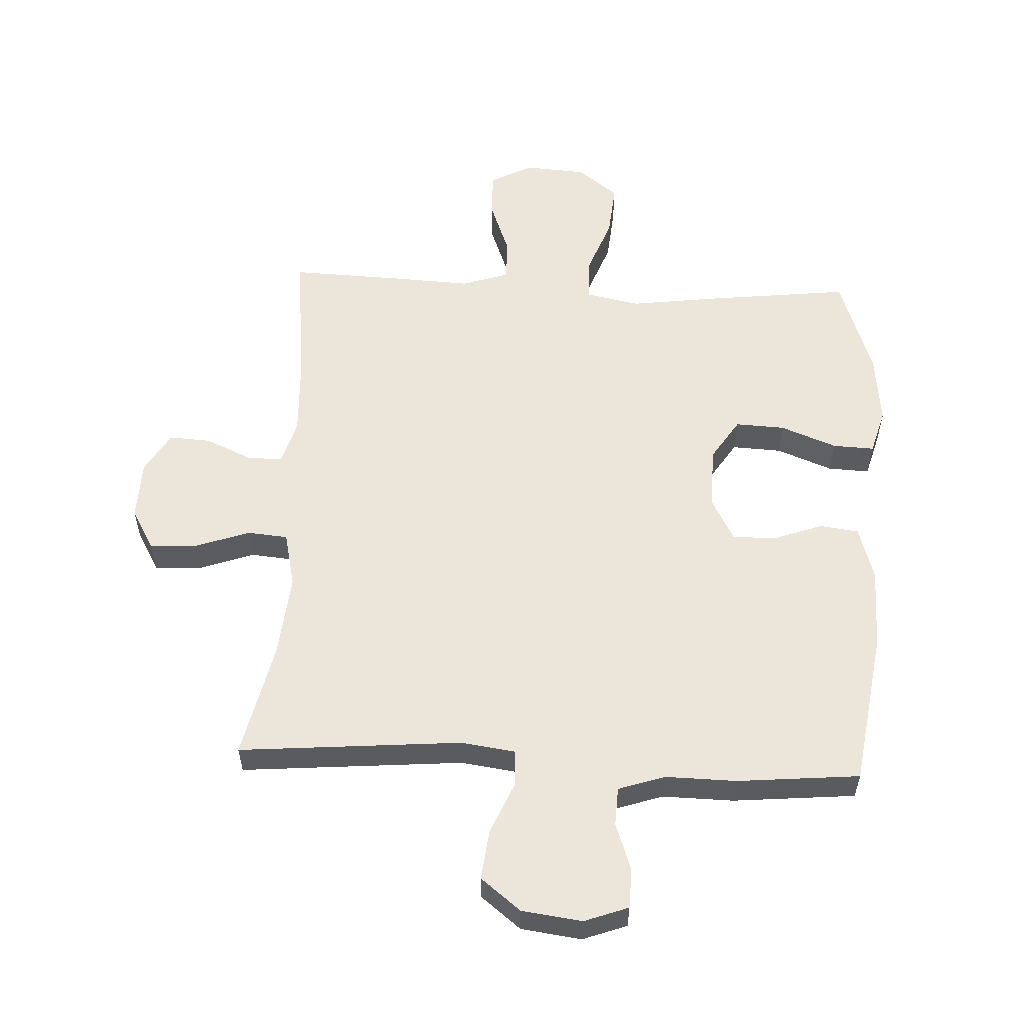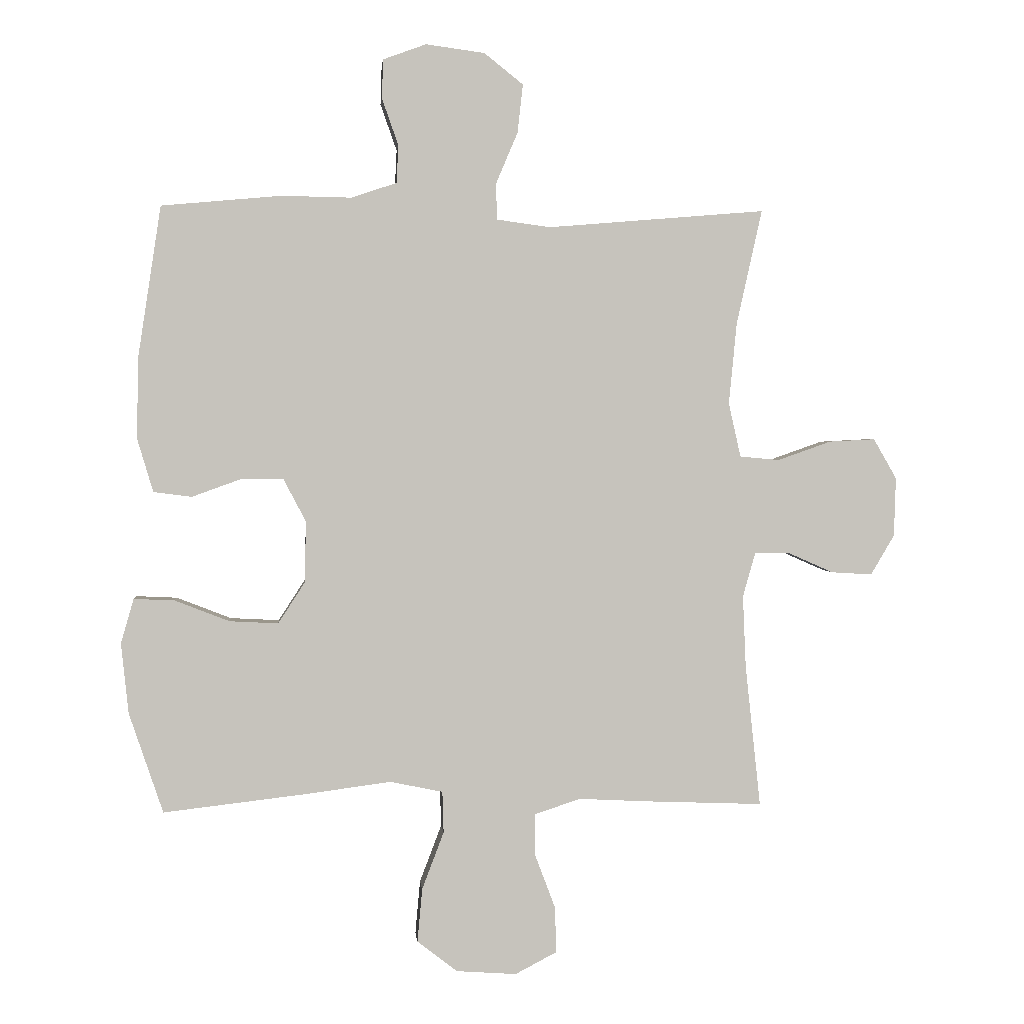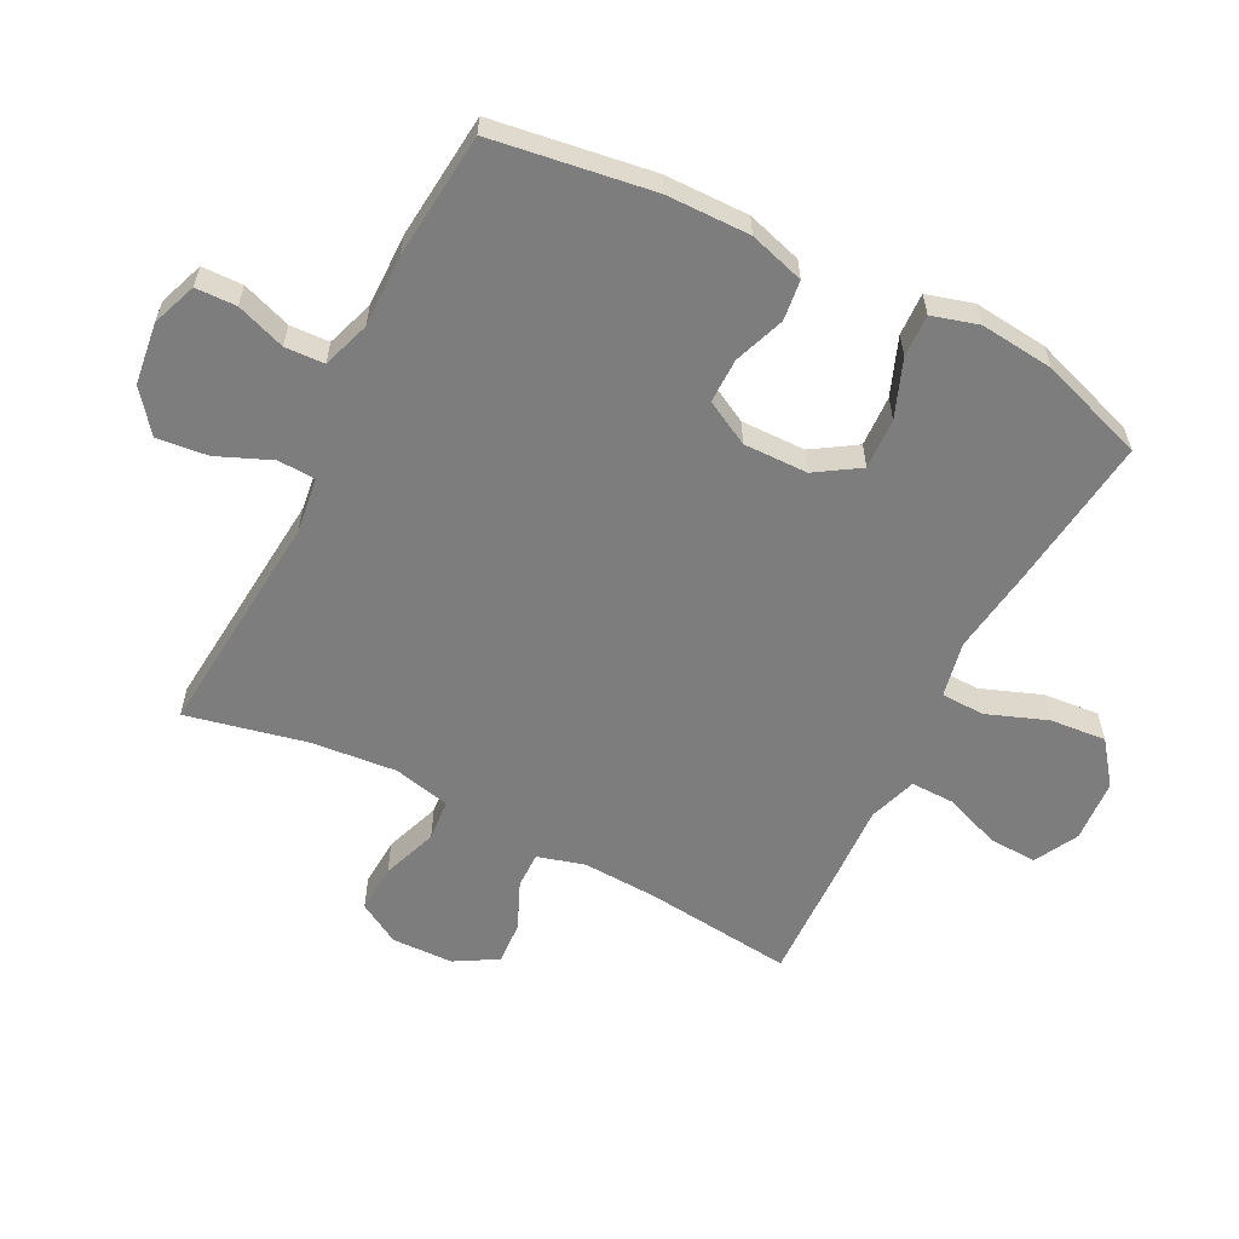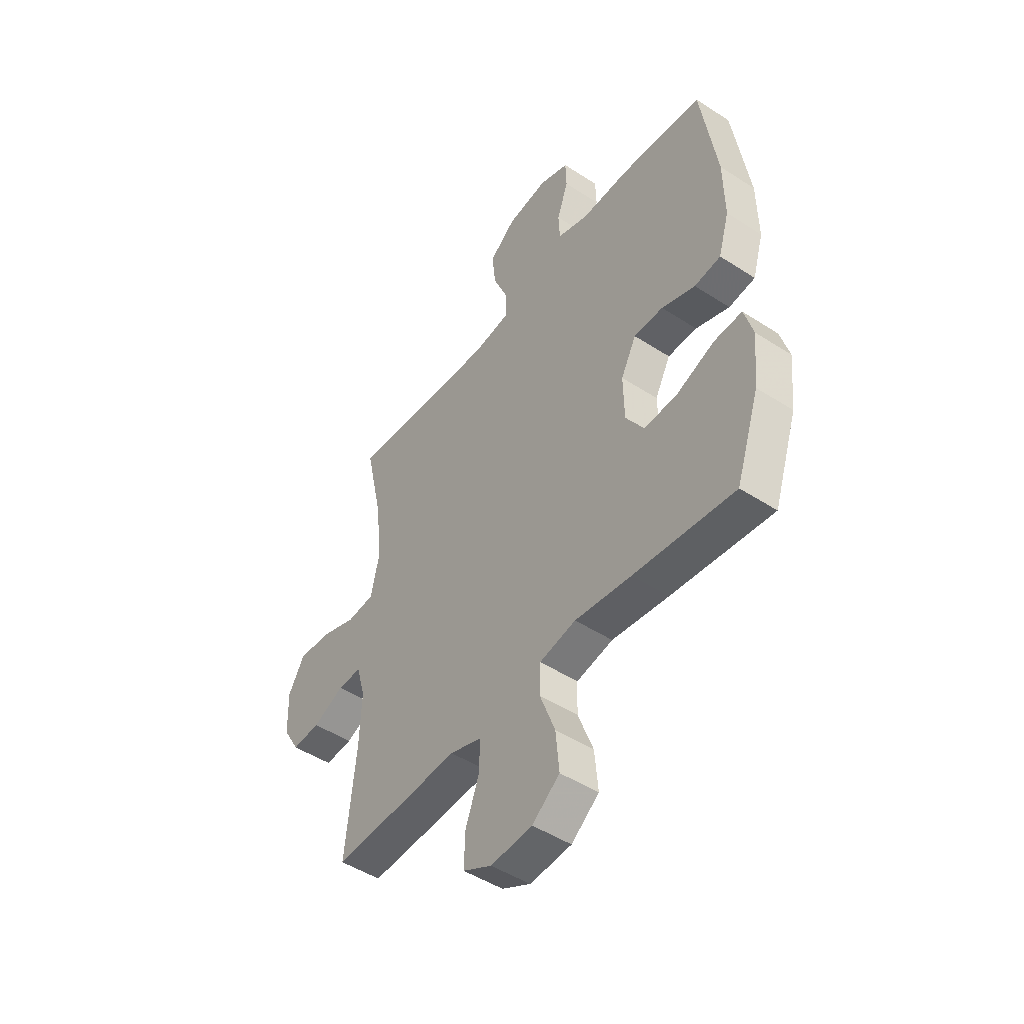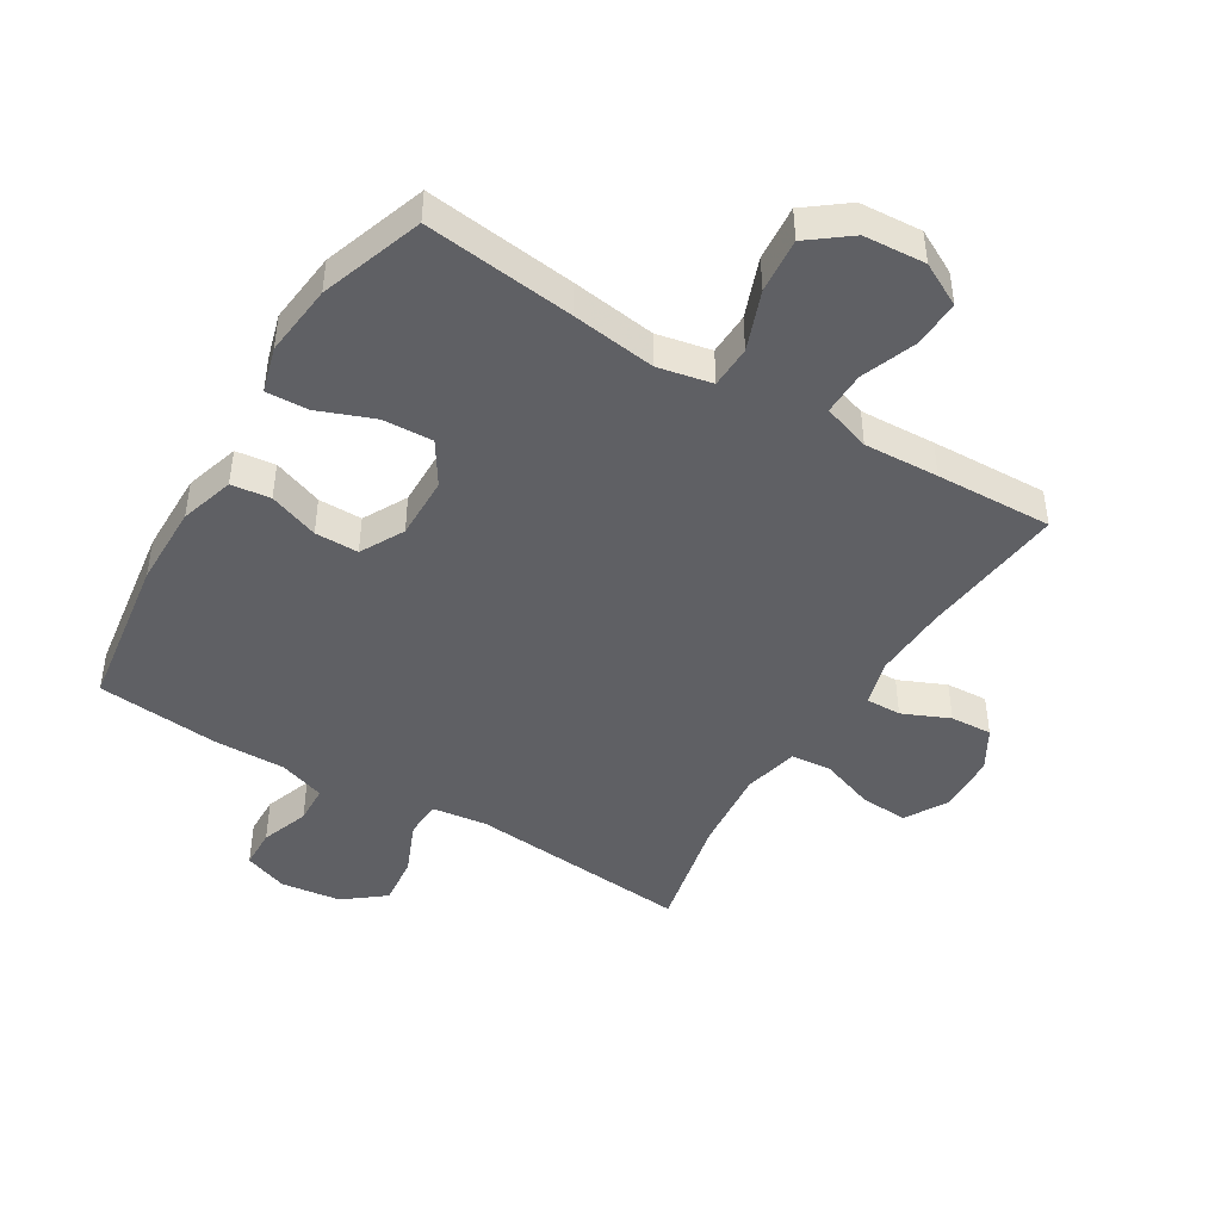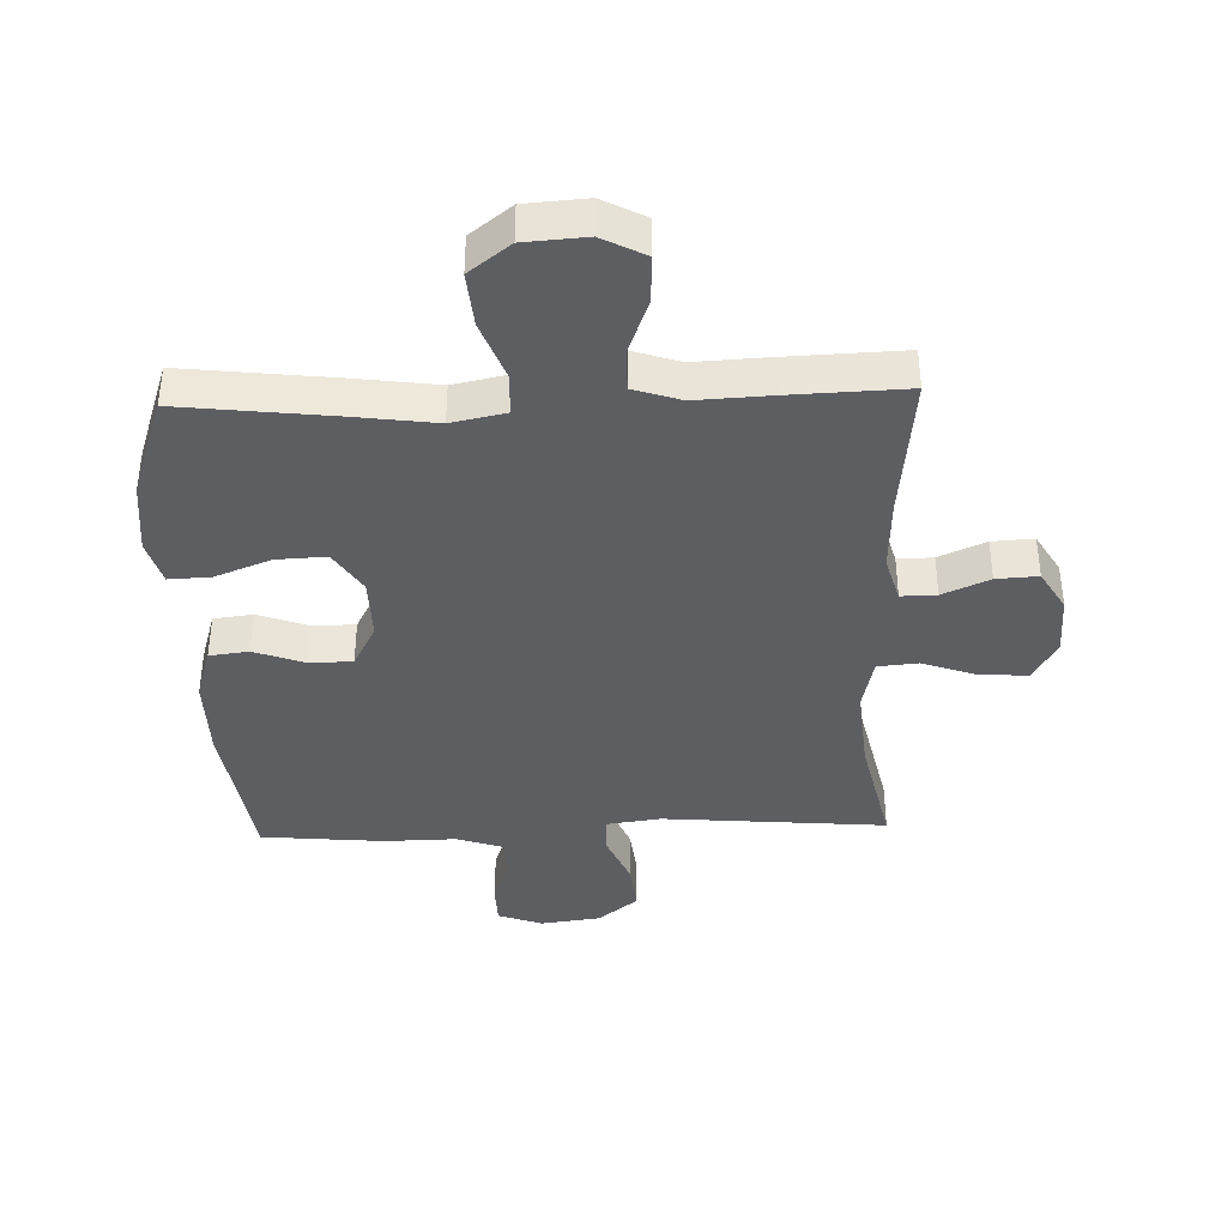
<metadata>
{"format":"obj","ext":"obj","renderer":"f3d","projection":"perspective","resolution":1024,"background":"white","views":[{"elev":56.2,"azim":2.7,"up":"+Y"},{"elev":1.7,"azim":174.8,"up":"+Z"},{"elev":-59.2,"azim":62.8,"up":"+Y"},{"elev":-47.9,"azim":53.9,"up":"+Z"},{"elev":-45.2,"azim":148.6,"up":"+Y"},{"elev":-39.1,"azim":-178.1,"up":"+Y"}]}
</metadata>
<code>
v -0.5 0.07 -0.5
v -0.475 0.07 -0.266
v -0.47 0.07 -0.148
v -0.491 0.07 -0.074
v -0.548 0.07 -0.075
v -0.623 0.07 -0.108
v -0.69 0.07 -0.112
v -0.729 0.07 -0.046
v -0.732 0.07 0.051
v -0.694 0.07 0.117
v -0.618 0.07 0.113
v -0.53 0.07 0.082
v -0.465 0.07 0.088
v -0.445 0.07 0.177
v -0.458 0.07 0.311
v -0.5 0.07 0.5
v -0.142 0.07 0.47
v -0.054 0.07 0.482
v -0.052 0.07 0.541
v -0.088 0.07 0.626
v -0.097 0.07 0.706
v -0.033 0.07 0.757
v 0.064 0.07 0.77
v 0.135 0.07 0.744
v 0.137 0.07 0.68
v 0.11 0.07 0.603
v 0.113 0.07 0.541
v 0.188 0.07 0.516
v 0.303 0.07 0.518
v 0.5 0.07 0.5
v 0.538 0.07 0.249
v 0.54 0.07 0.117
v 0.514 0.07 0.03
v 0.451 0.07 0.022
v 0.371 0.07 0.051
v 0.301 0.07 0.051
v 0.264 0.07 -0.019
v 0.266 0.07 -0.12
v 0.31 0.07 -0.188
v 0.39 0.07 -0.184
v 0.48 0.07 -0.149
v 0.547 0.07 -0.146
v 0.568 0.07 -0.219
v 0.556 0.07 -0.335
v 0.5 0.07 -0.5
v 0.26 0.07 -0.472
v 0.125 0.07 -0.454
v 0.038 0.07 -0.472
v 0.036 0.07 -0.54
v 0.072 0.07 -0.635
v 0.08 0.07 -0.723
v 0.014 0.07 -0.774
v -0.085 0.07 -0.781
v -0.154 0.07 -0.745
v -0.151 0.07 -0.669
v -0.118 0.07 -0.581
v -0.117 0.07 -0.512
v -0.193 0.07 -0.487
v -0.313 0.07 -0.493
v -0.5 0 -0.5
v -0.475 0 -0.266
v -0.47 0 -0.148
v -0.491 0 -0.074
v -0.548 0 -0.075
v -0.623 0 -0.108
v -0.69 0 -0.112
v -0.729 0 -0.046
v -0.732 0 0.051
v -0.694 0 0.117
v -0.618 0 0.113
v -0.53 0 0.082
v -0.465 0 0.088
v -0.445 0 0.177
v -0.458 0 0.311
v -0.5 0 0.5
v -0.142 0 0.47
v -0.054 0 0.482
v -0.052 0 0.541
v -0.088 0 0.626
v -0.097 0 0.706
v -0.033 0 0.757
v 0.064 0 0.77
v 0.135 0 0.744
v 0.137 0 0.68
v 0.11 0 0.603
v 0.113 0 0.541
v 0.188 0 0.516
v 0.303 0 0.518
v 0.5 0 0.5
v 0.538 0 0.249
v 0.54 0 0.117
v 0.514 0 0.03
v 0.451 0 0.022
v 0.371 0 0.051
v 0.301 0 0.051
v 0.264 0 -0.019
v 0.266 0 -0.12
v 0.31 0 -0.188
v 0.39 0 -0.184
v 0.48 0 -0.149
v 0.547 0 -0.146
v 0.568 0 -0.219
v 0.556 0 -0.335
v 0.5 0 -0.5
v 0.26 0 -0.472
v 0.125 0 -0.454
v 0.038 0 -0.472
v 0.036 0 -0.54
v 0.072 0 -0.635
v 0.08 0 -0.723
v 0.014 0 -0.774
v -0.085 0 -0.781
v -0.154 0 -0.745
v -0.151 0 -0.669
v -0.118 0 -0.581
v -0.117 0 -0.512
v -0.193 0 -0.487
v -0.313 0 -0.493
f 58 59 1 2
f 57 58 2 3
f 54 55 56
f 53 54 56
f 52 53 56
f 51 52 56
f 50 51 56
f 49 50 56
f 48 49 56 57
f 45 46 47
f 44 45 47
f 43 44 47
f 42 43 47
f 41 42 47
f 40 41 47
f 39 40 47 48
f 57 3 4
f 48 57 4
f 39 48 4
f 38 39 4
f 33 34 35
f 32 33 35
f 31 32 35
f 30 31 35
f 29 30 35
f 28 29 35
f 27 28 35 36
f 24 25 26
f 23 24 26
f 22 23 26
f 21 22 26
f 20 21 26
f 19 20 26
f 18 19 26 27
f 15 16 17
f 14 15 17 18
f 27 36 37
f 18 27 37
f 14 18 37
f 13 14 37
f 10 11 12
f 9 10 12
f 8 9 12
f 7 8 12
f 6 7 12
f 5 6 12
f 37 38 4
f 13 37 4
f 12 13 4
f 4 5 12
f 61 60 118 117
f 62 61 117 116
f 115 114 113
f 115 113 112
f 115 112 111
f 115 111 110
f 115 110 109
f 115 109 108
f 116 115 108 107
f 106 105 104
f 106 104 103
f 106 103 102
f 106 102 101
f 106 101 100
f 106 100 99
f 107 106 99 98
f 63 62 116
f 63 116 107
f 63 107 98
f 63 98 97
f 94 93 92
f 94 92 91
f 94 91 90
f 94 90 89
f 94 89 88
f 94 88 87
f 95 94 87 86
f 85 84 83
f 85 83 82
f 85 82 81
f 85 81 80
f 85 80 79
f 85 79 78
f 86 85 78 77
f 76 75 74
f 77 76 74 73
f 96 95 86
f 96 86 77
f 96 77 73
f 96 73 72
f 71 70 69
f 71 69 68
f 71 68 67
f 71 67 66
f 71 66 65
f 71 65 64
f 63 97 96
f 63 96 72
f 63 72 71
f 71 64 63
f 1 60 61 2
f 2 61 62 3
f 3 62 63 4
f 4 63 64 5
f 5 64 65 6
f 6 65 66 7
f 7 66 67 8
f 8 67 68 9
f 9 68 69 10
f 10 69 70 11
f 11 70 71 12
f 12 71 72 13
f 13 72 73 14
f 14 73 74 15
f 15 74 75 16
f 16 75 76 17
f 17 76 77 18
f 18 77 78 19
f 19 78 79 20
f 20 79 80 21
f 21 80 81 22
f 22 81 82 23
f 23 82 83 24
f 24 83 84 25
f 25 84 85 26
f 26 85 86 27
f 27 86 87 28
f 28 87 88 29
f 29 88 89 30
f 30 89 90 31
f 31 90 91 32
f 32 91 92 33
f 33 92 93 34
f 34 93 94 35
f 35 94 95 36
f 36 95 96 37
f 37 96 97 38
f 38 97 98 39
f 39 98 99 40
f 40 99 100 41
f 41 100 101 42
f 42 101 102 43
f 43 102 103 44
f 44 103 104 45
f 45 104 105 46
f 46 105 106 47
f 47 106 107 48
f 48 107 108 49
f 49 108 109 50
f 50 109 110 51
f 51 110 111 52
f 52 111 112 53
f 53 112 113 54
f 54 113 114 55
f 55 114 115 56
f 56 115 116 57
f 57 116 117 58
f 58 117 118 59
f 59 118 60 1

</code>
